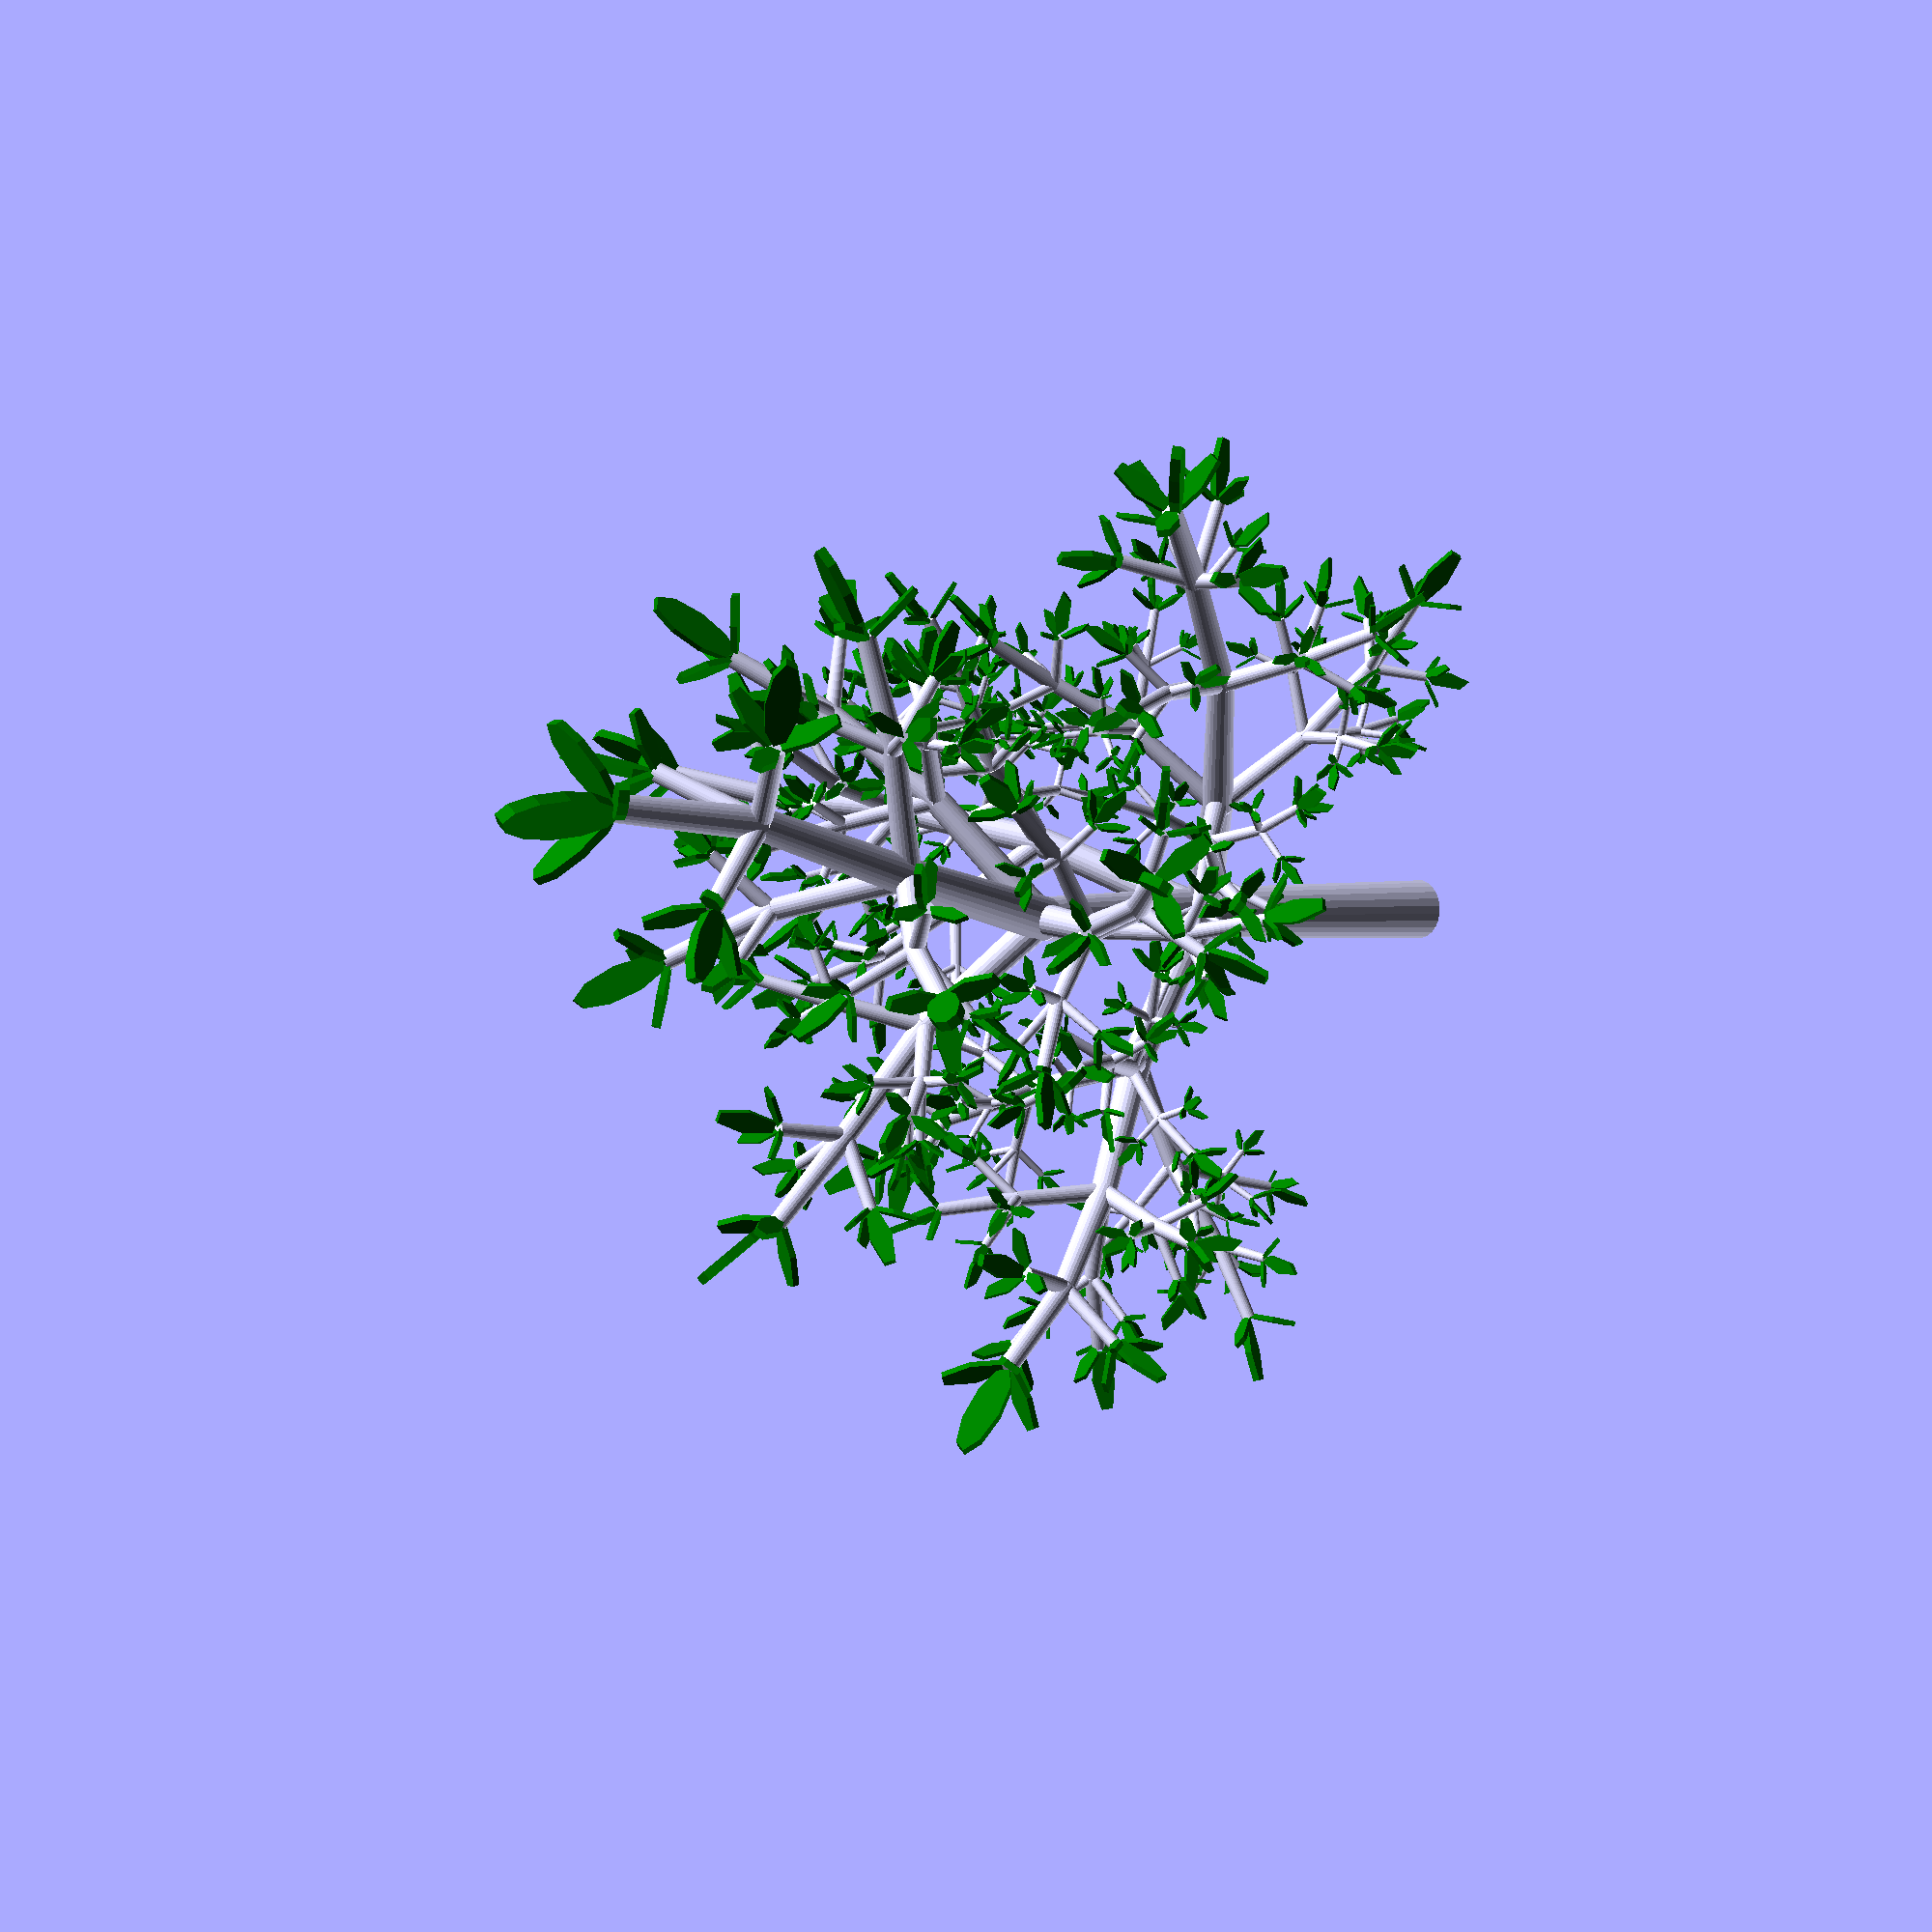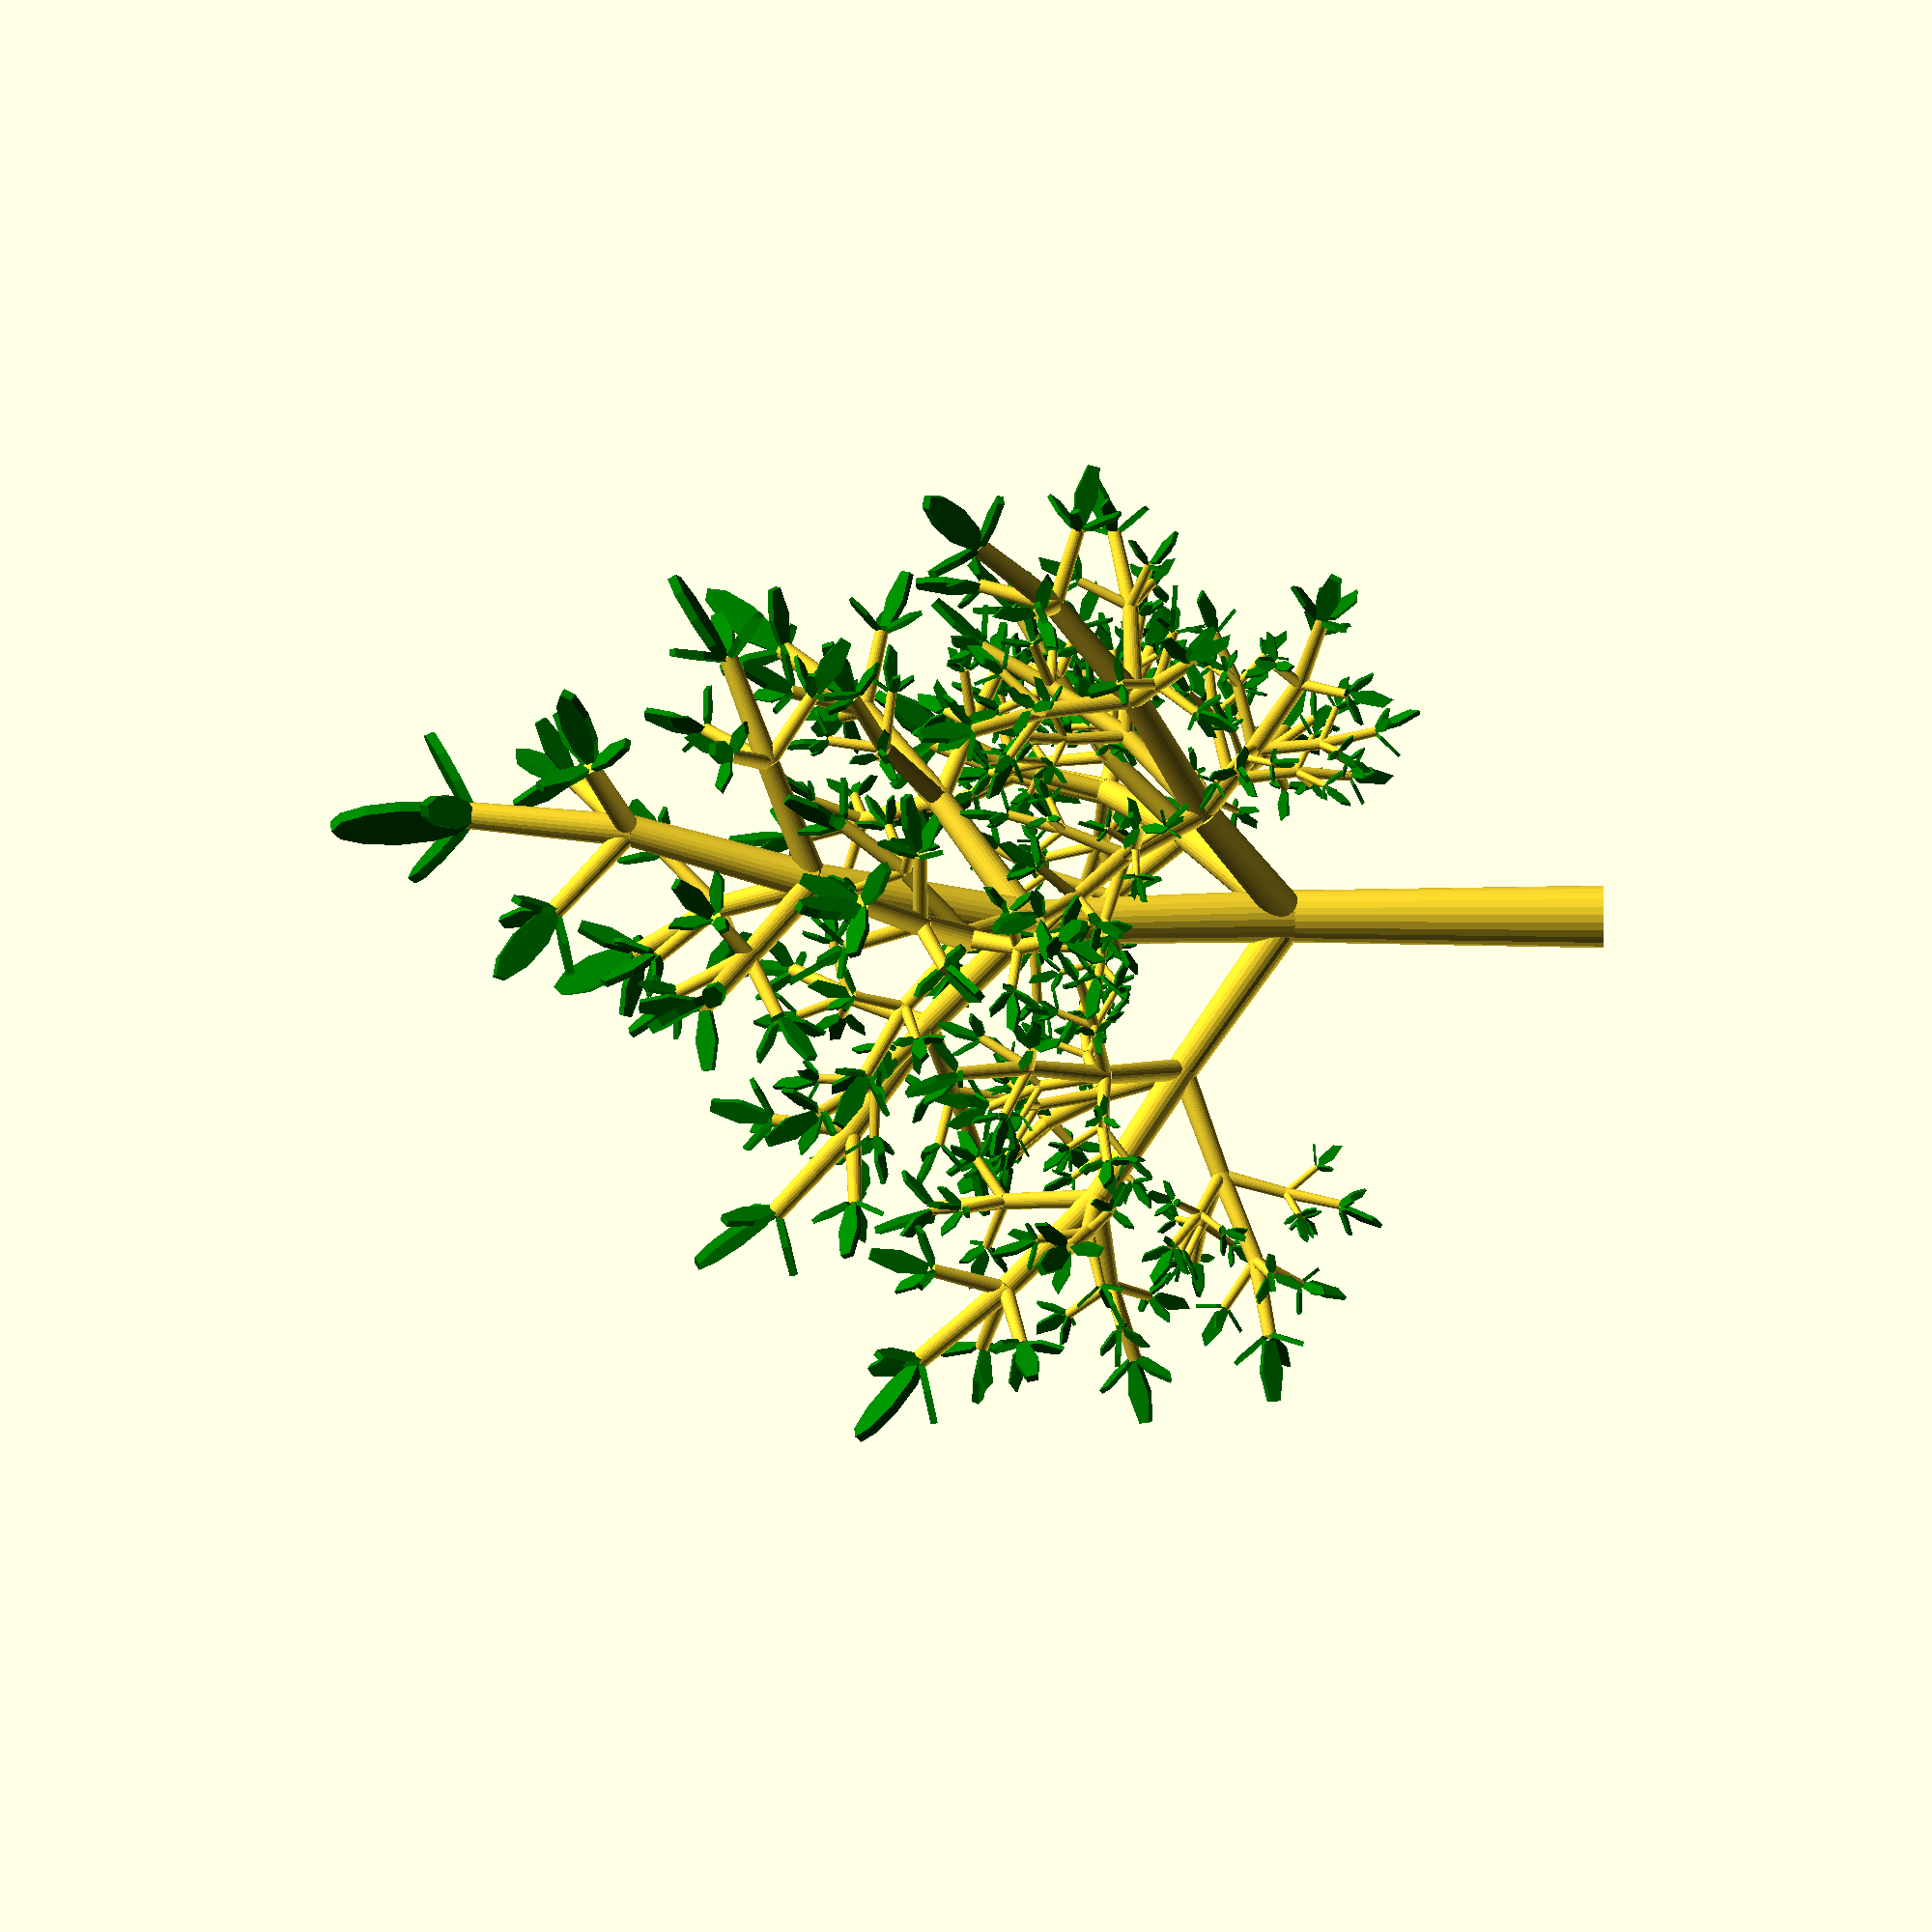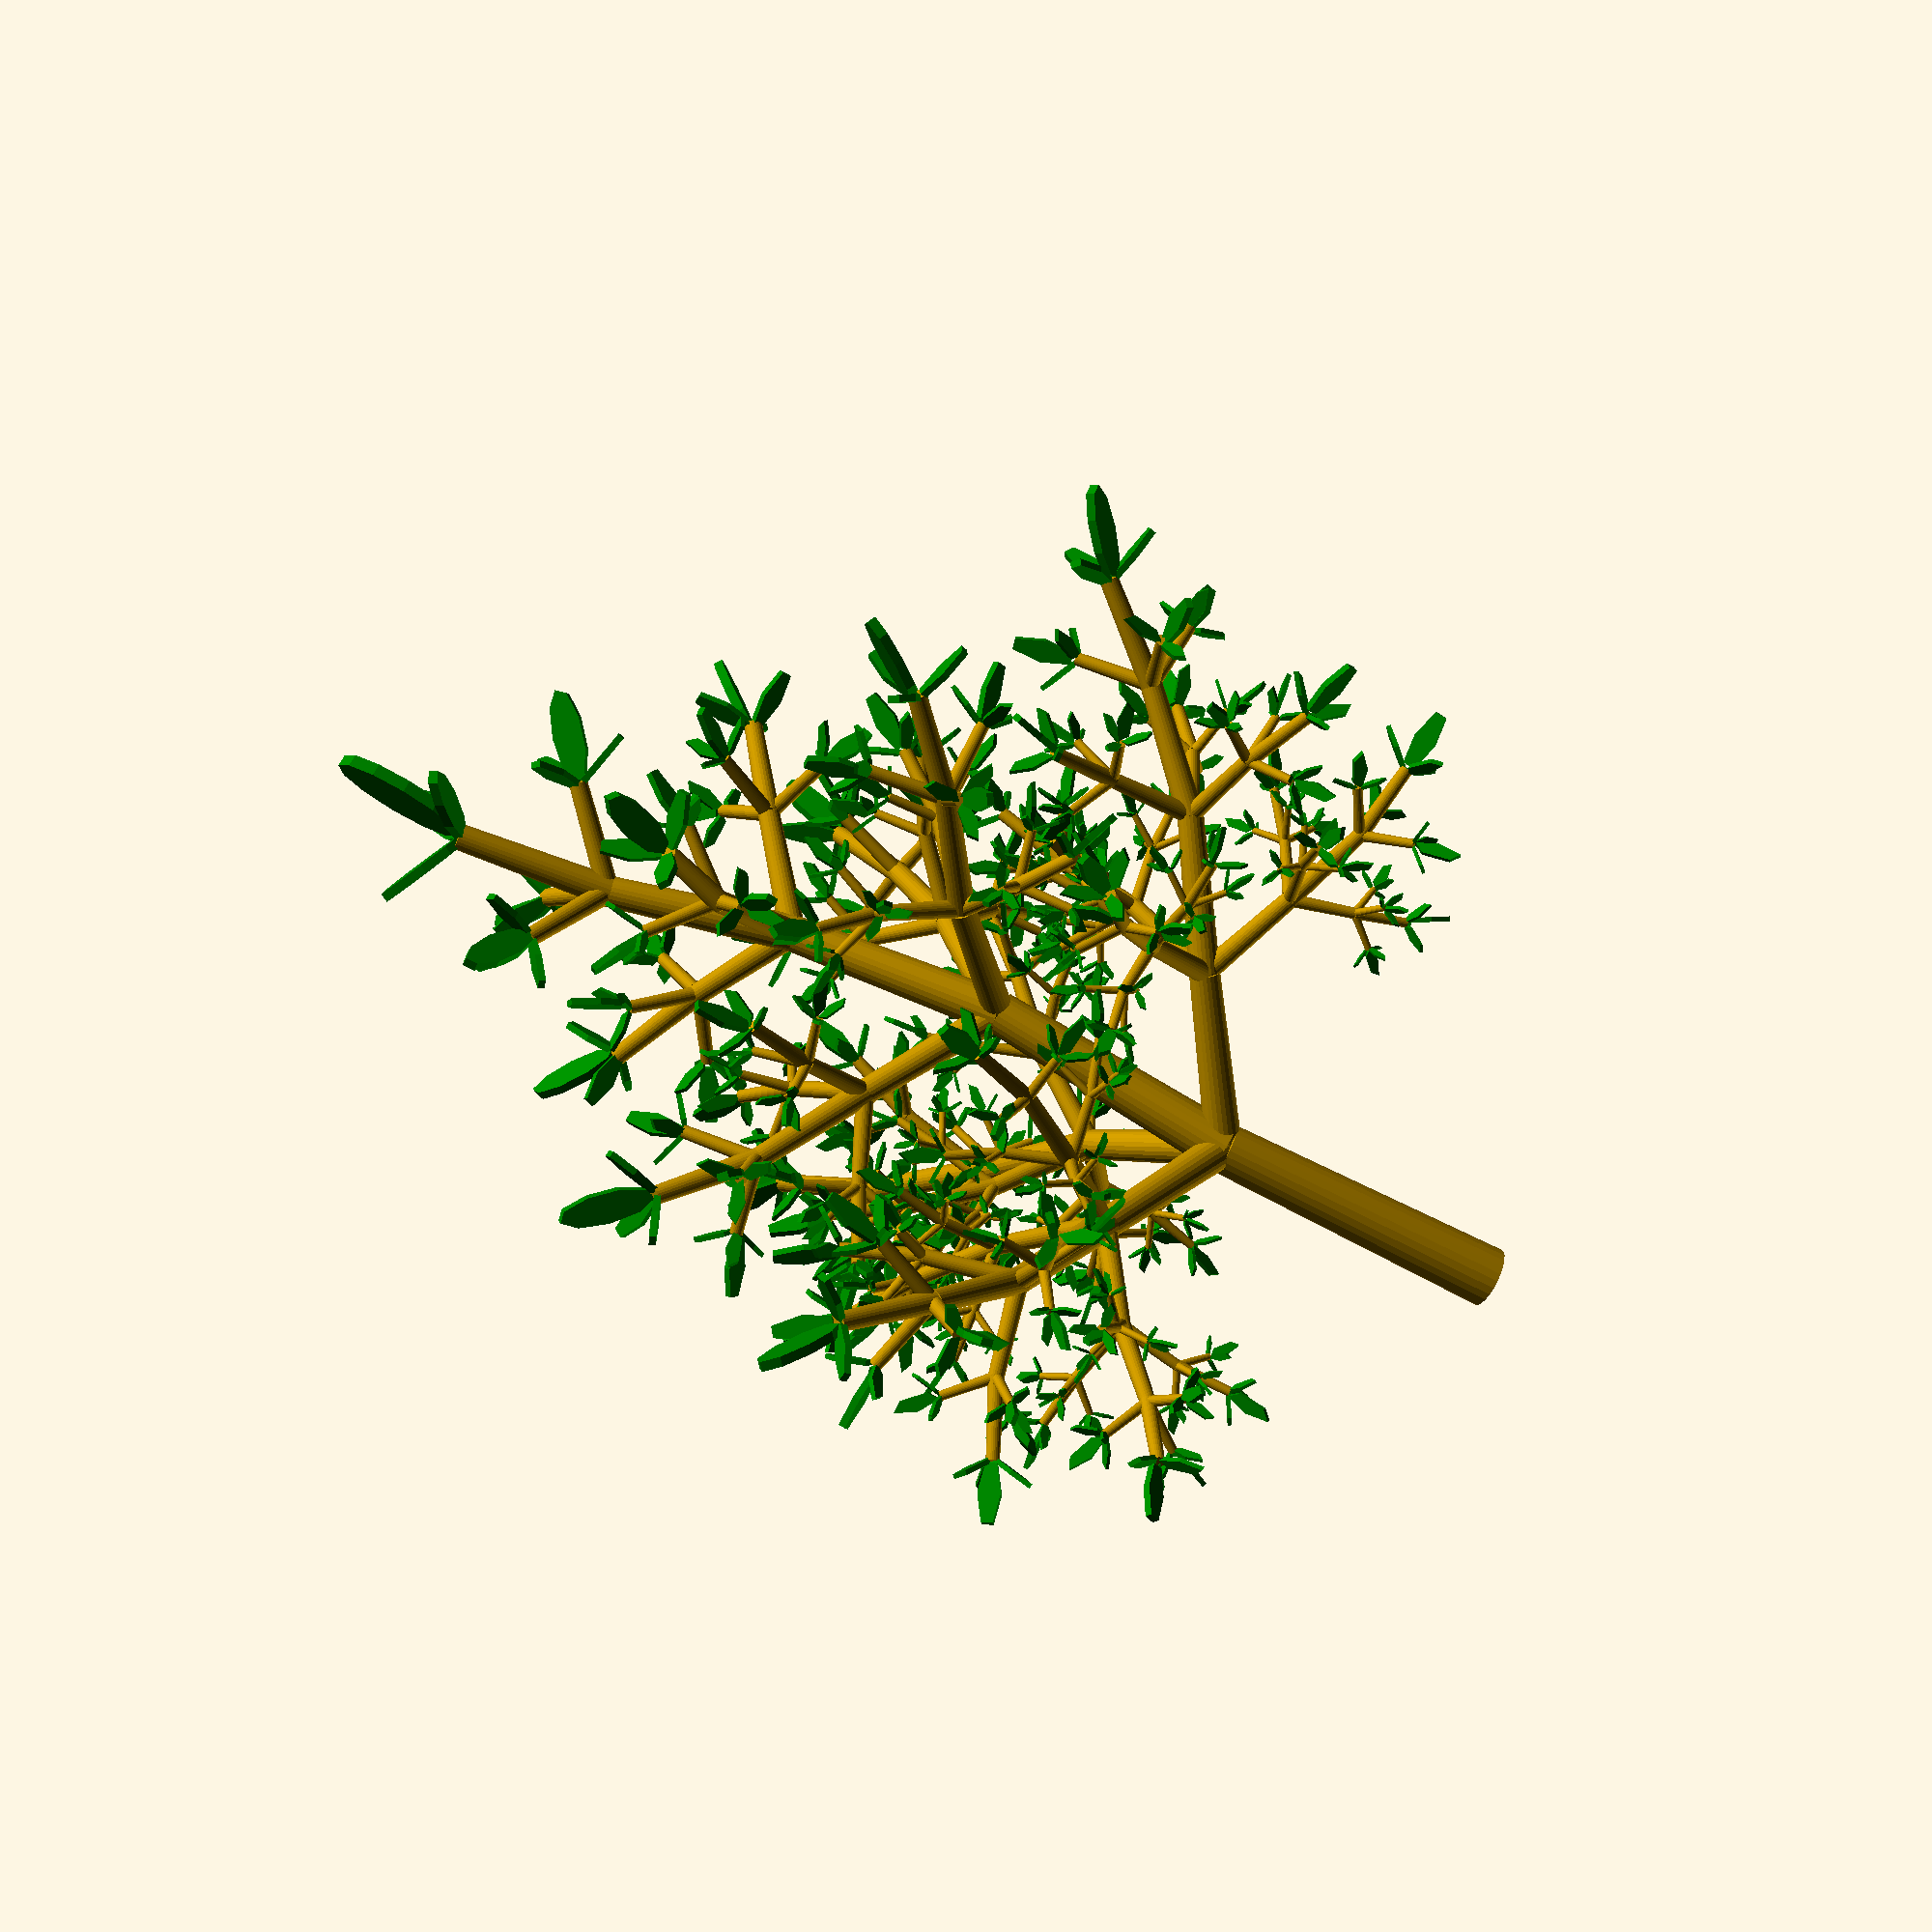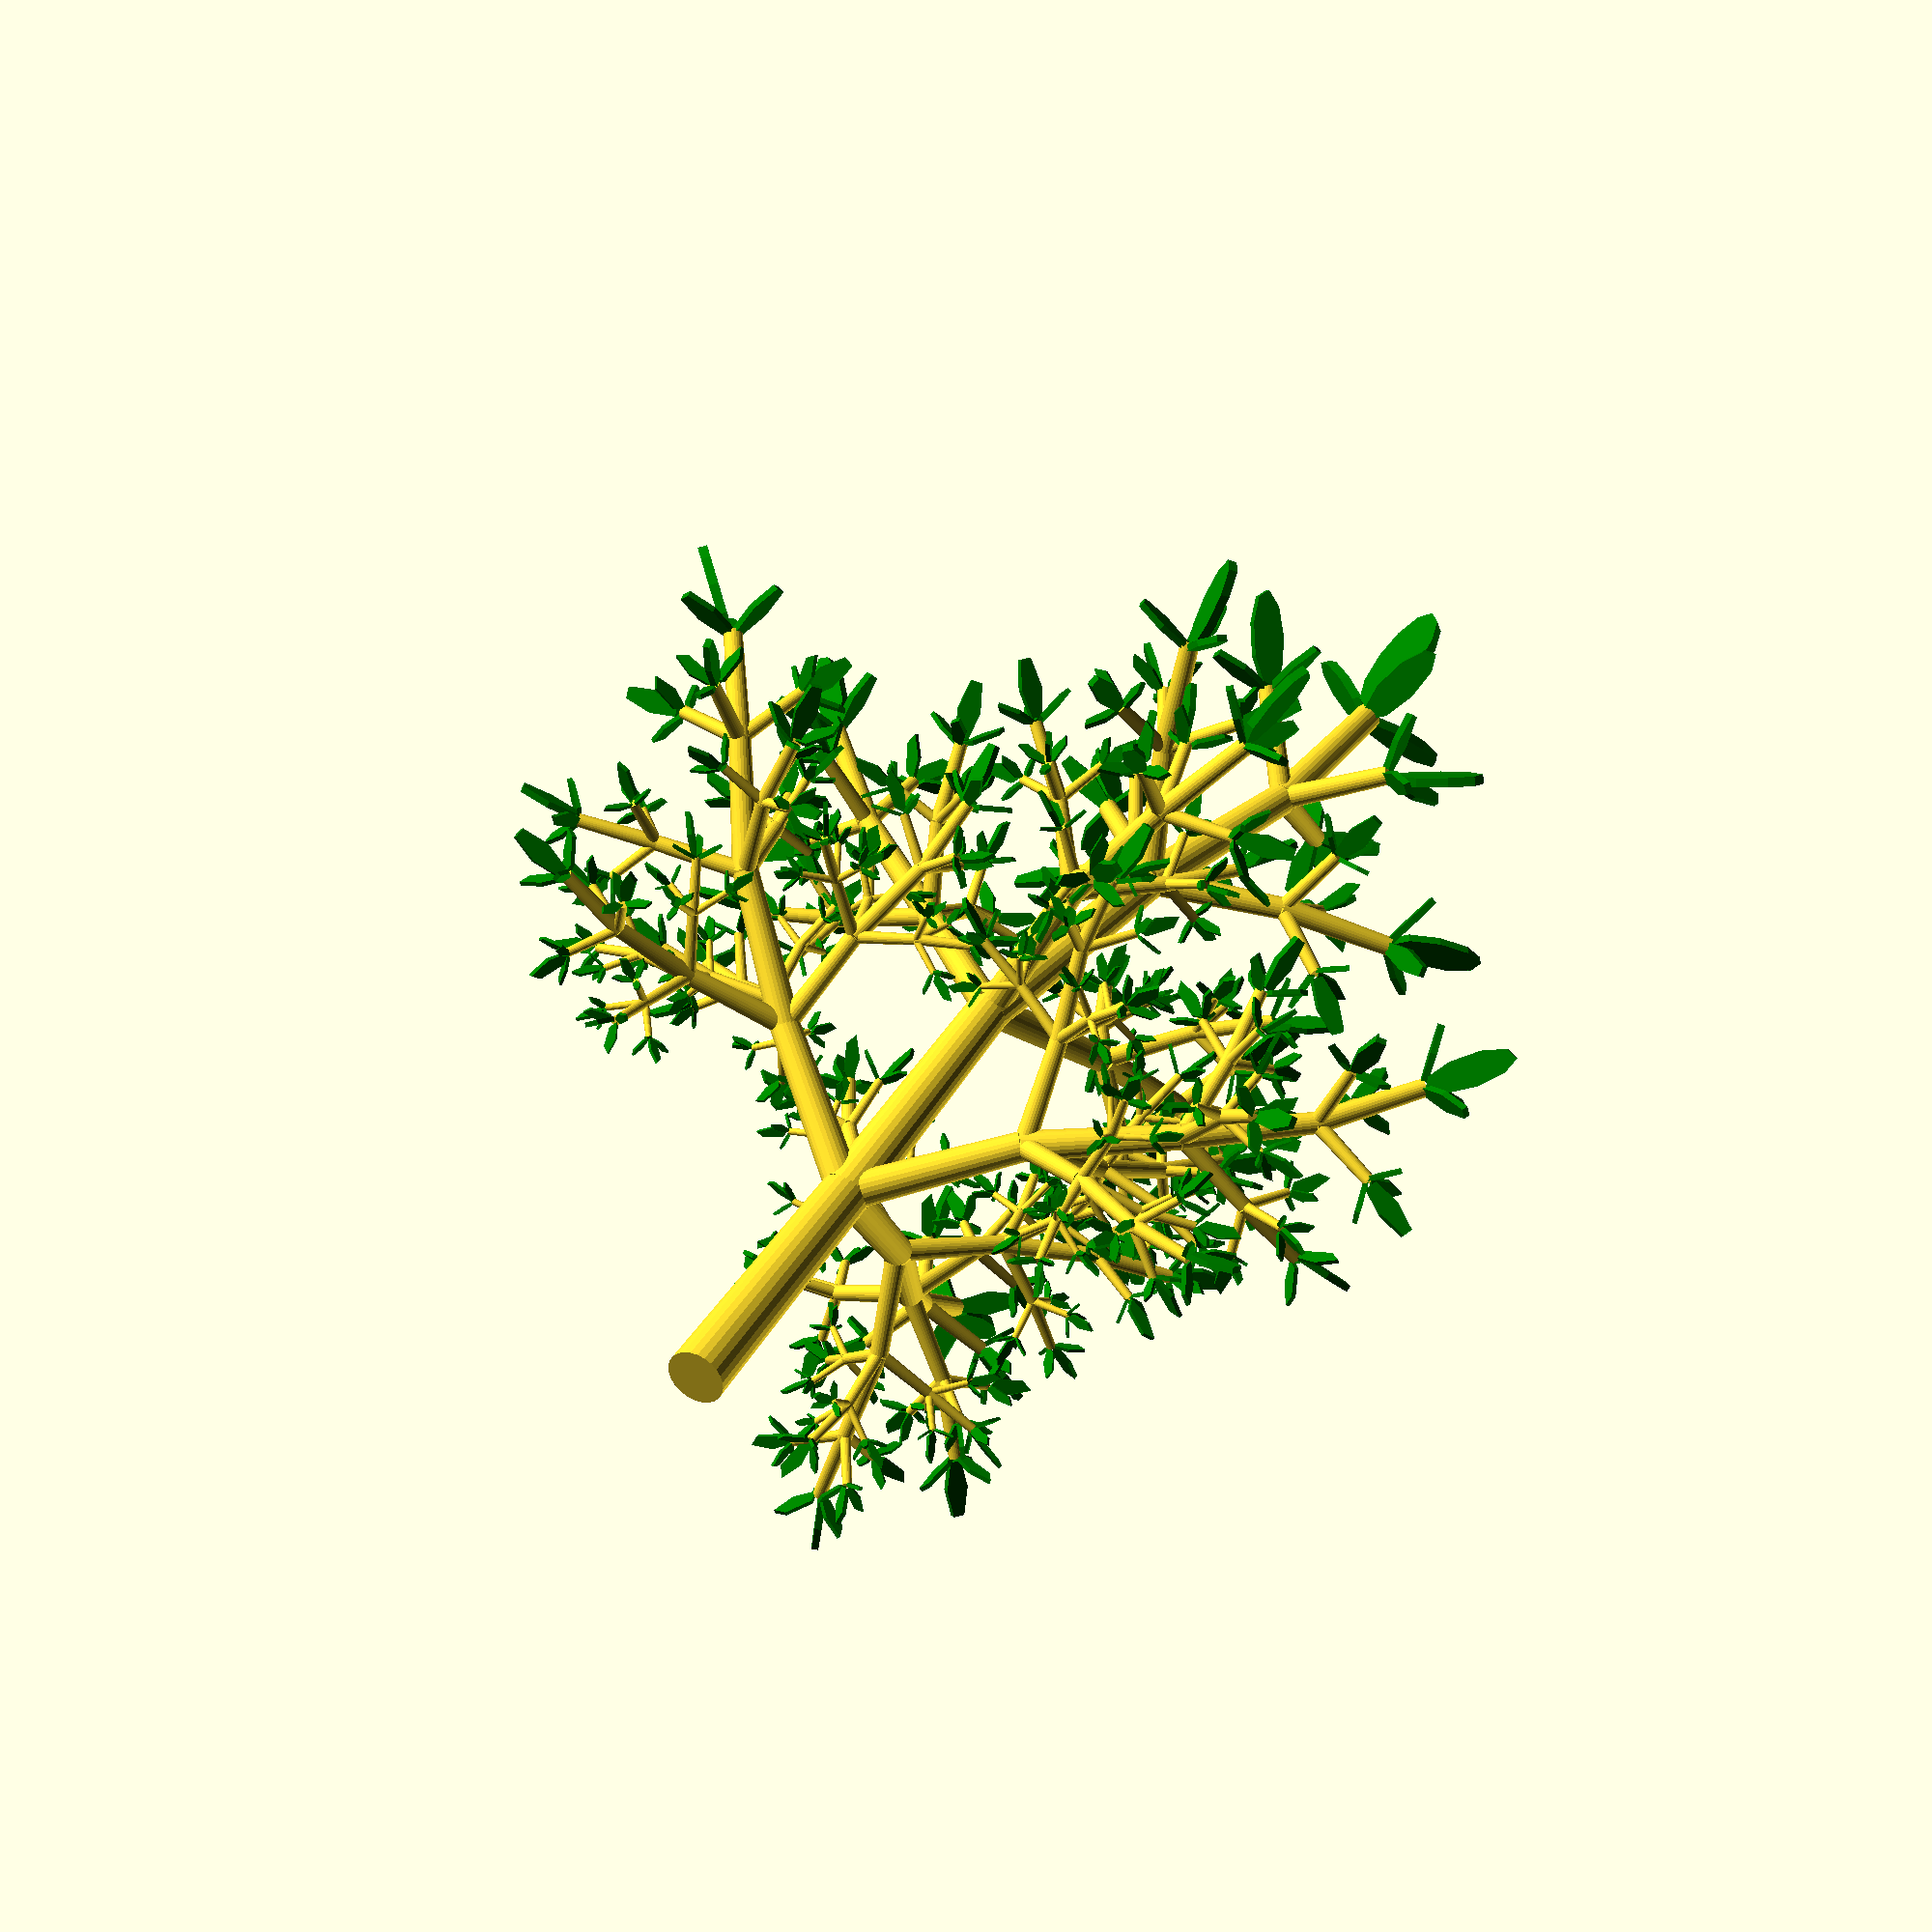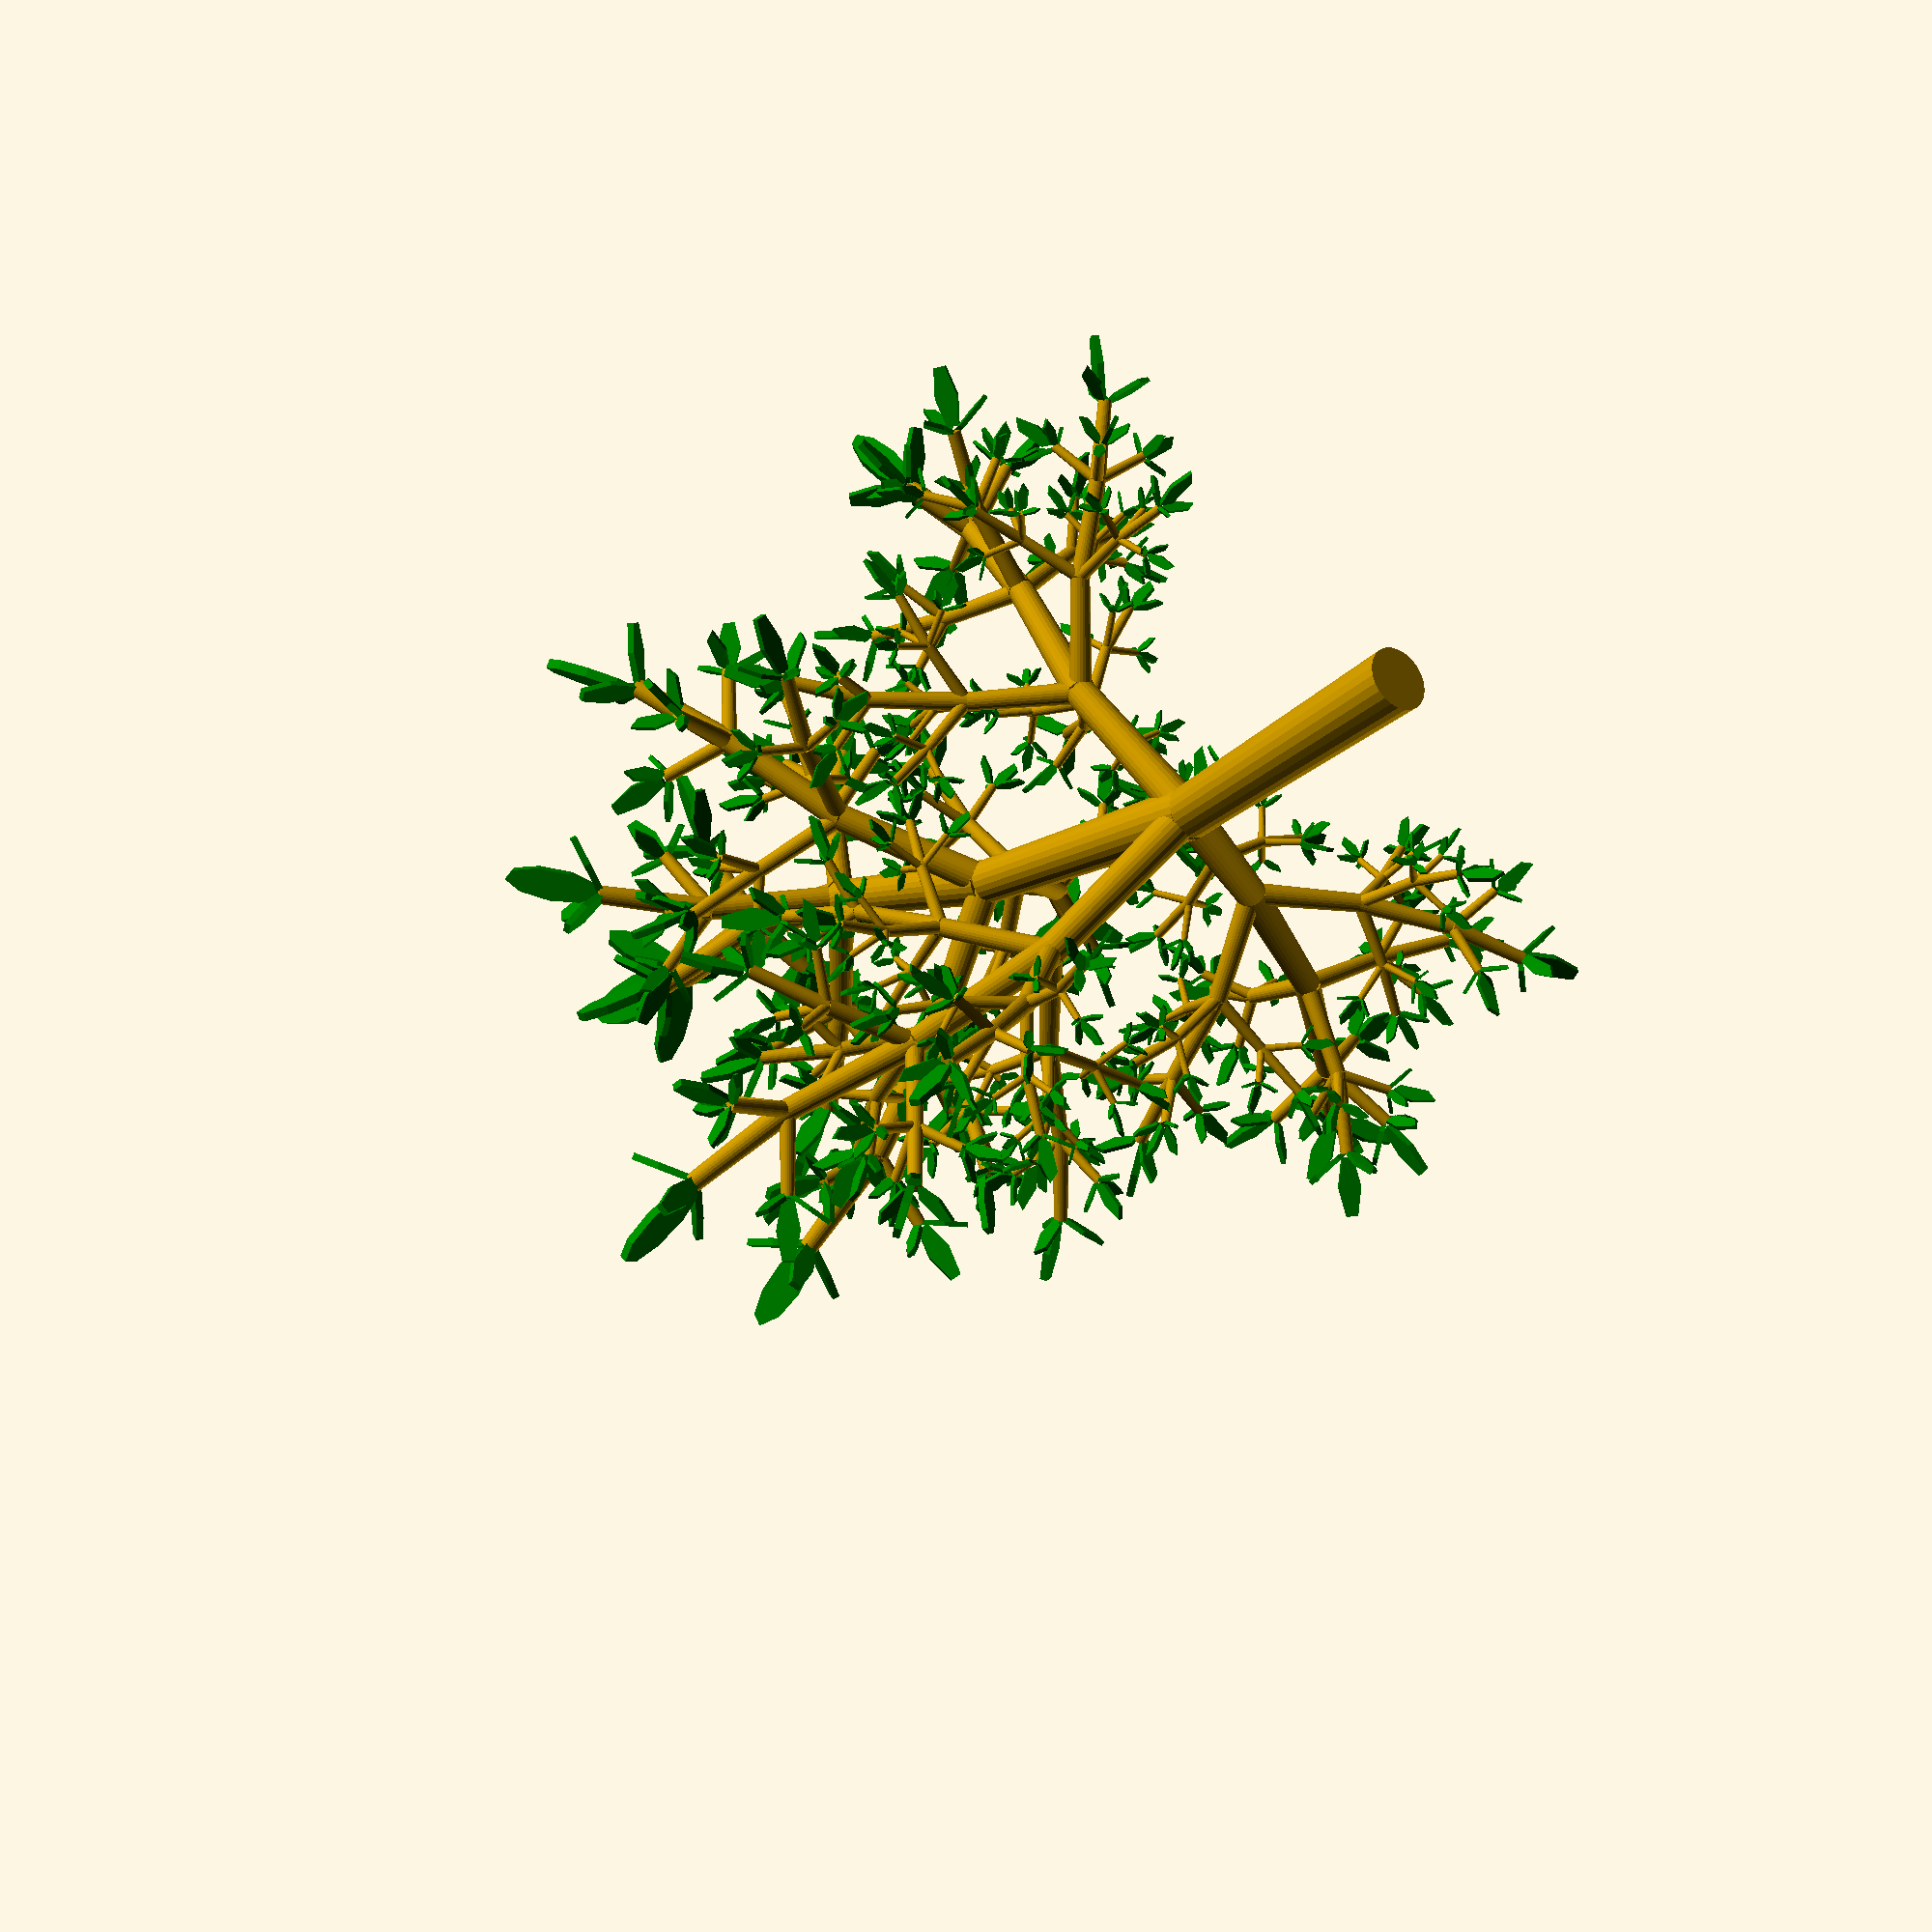
<openscad>
module simple_tree(size, dna, n) {   
        if (n > 0) {
            // trunk
            cylinder(r1=size/10, r2=size/12, h=size, $fn=24);
            // branches
            translate([0,0,size])
                for(bd = dna) {
                    angx = bd[0];
                    angz = bd[1];
                    scal = bd[2];
                        rotate([angx,0,angz])
                            simple_tree(scal*size, dna, n-1);
                }
        }
        else { // leaves
            color("green")
            scale([1,1,3])
                translate([0,0,size/6]) 
                    rotate([90,0,0]) 
                        cylinder(r=size/6,h=size/10);
        }
    }
    // dna is a list of branching data bd of the tree:
    //      bd[0] - inclination of the branch
    //      bd[1] - Z rotation angle of the branch
    //      bd[2] - relative scale of the branch
    dna = [ [12,  80, 0.85], [55,    0, 0.6], 
            [62, 125, 0.6], [57, -125, 0.6] ];
    simple_tree(50, dna, 5);

</openscad>
<views>
elev=178.3 azim=172.7 roll=128.6 proj=p view=solid
elev=55.7 azim=52.1 roll=89.9 proj=o view=solid
elev=65.4 azim=262.1 roll=61.6 proj=p view=wireframe
elev=137.9 azim=56.2 roll=331.4 proj=o view=wireframe
elev=206.8 azim=146.6 roll=35.3 proj=p view=solid
</views>
